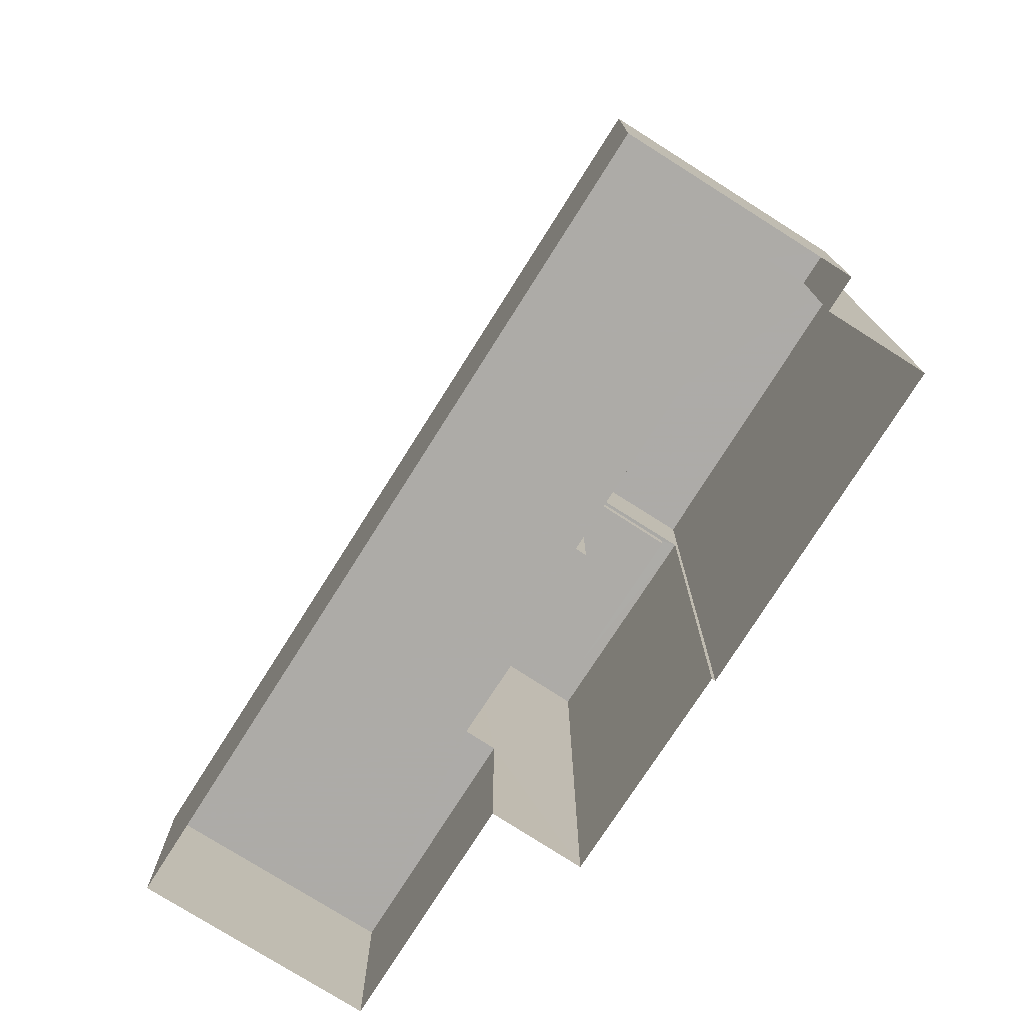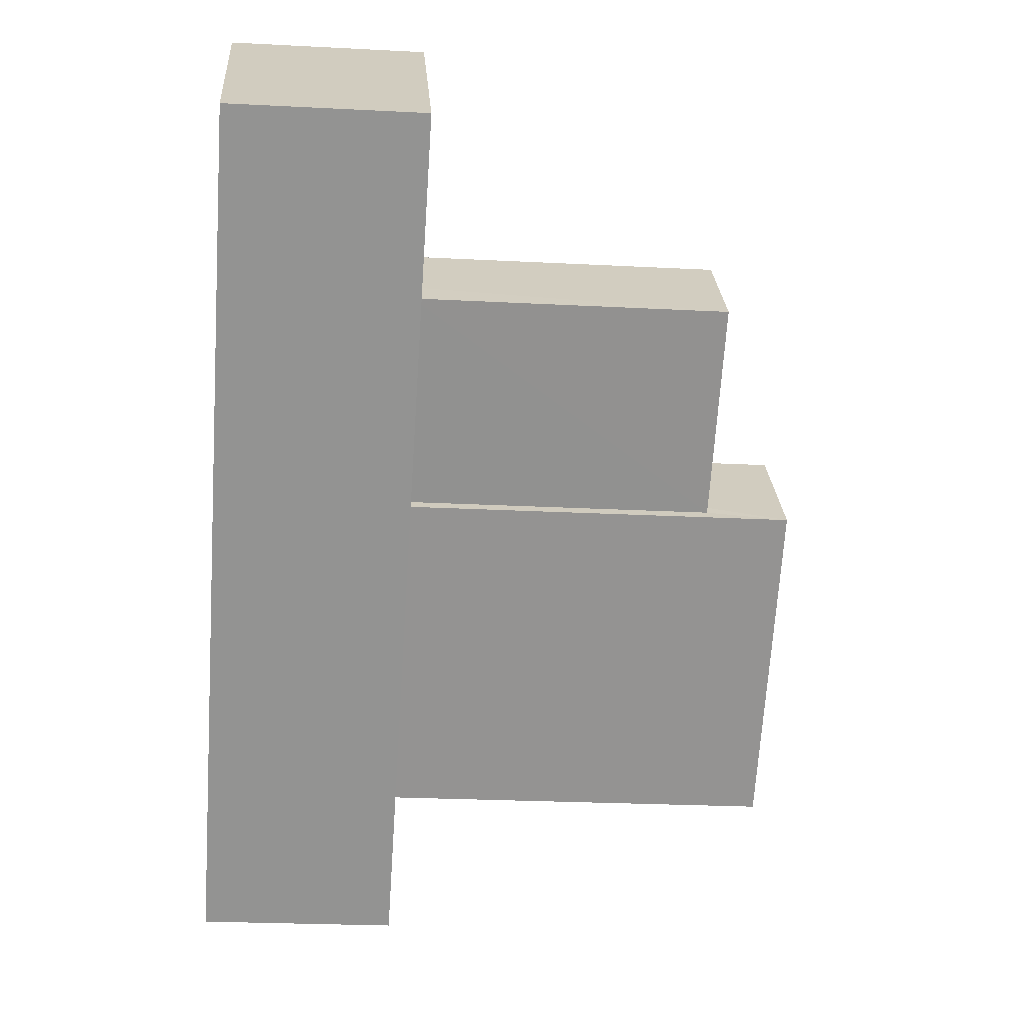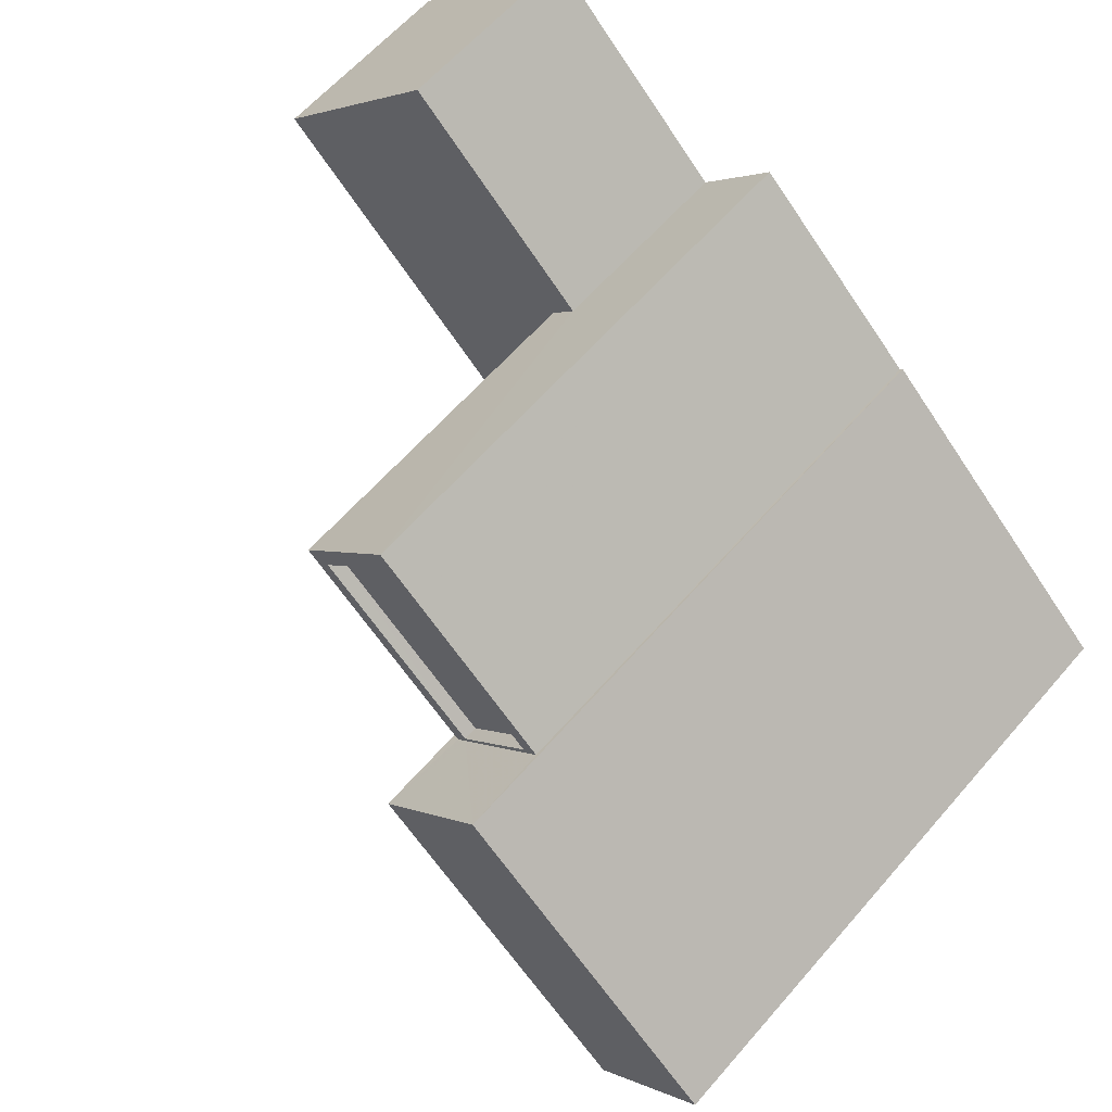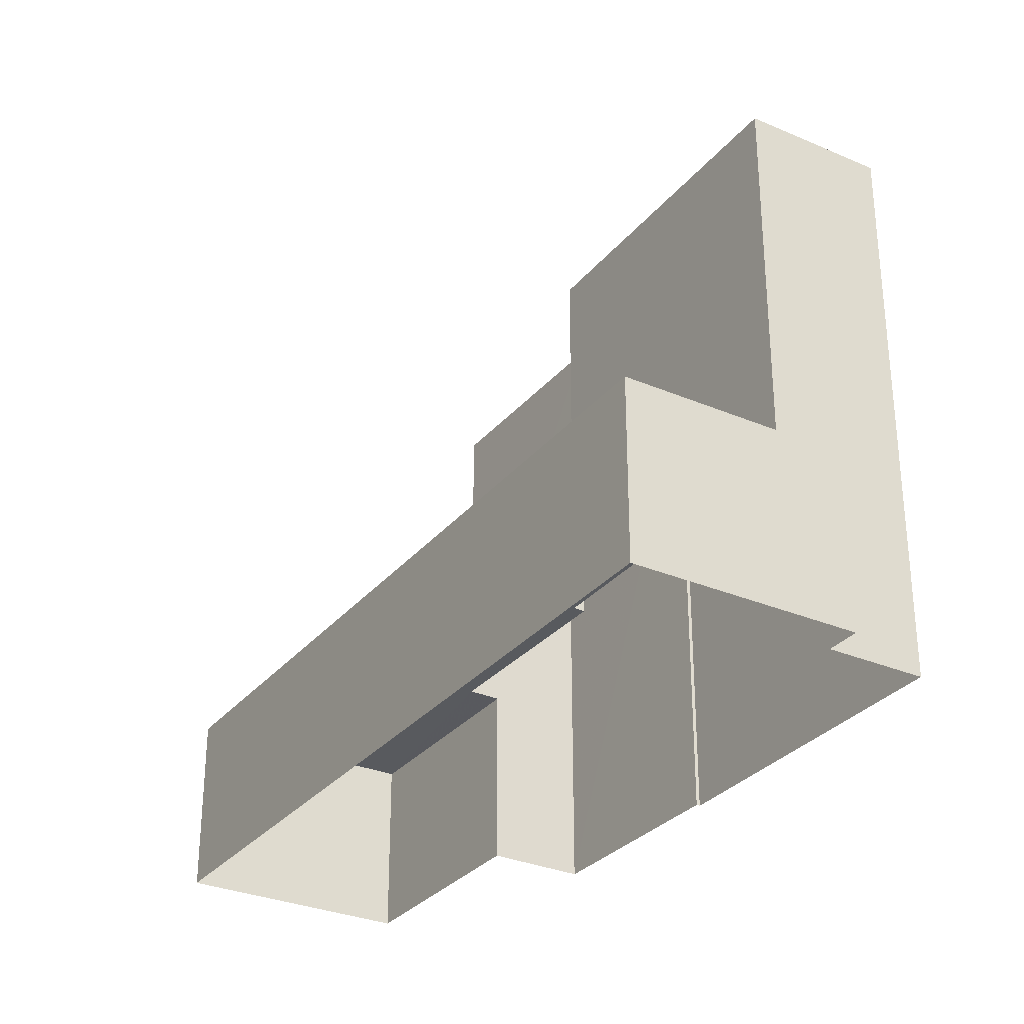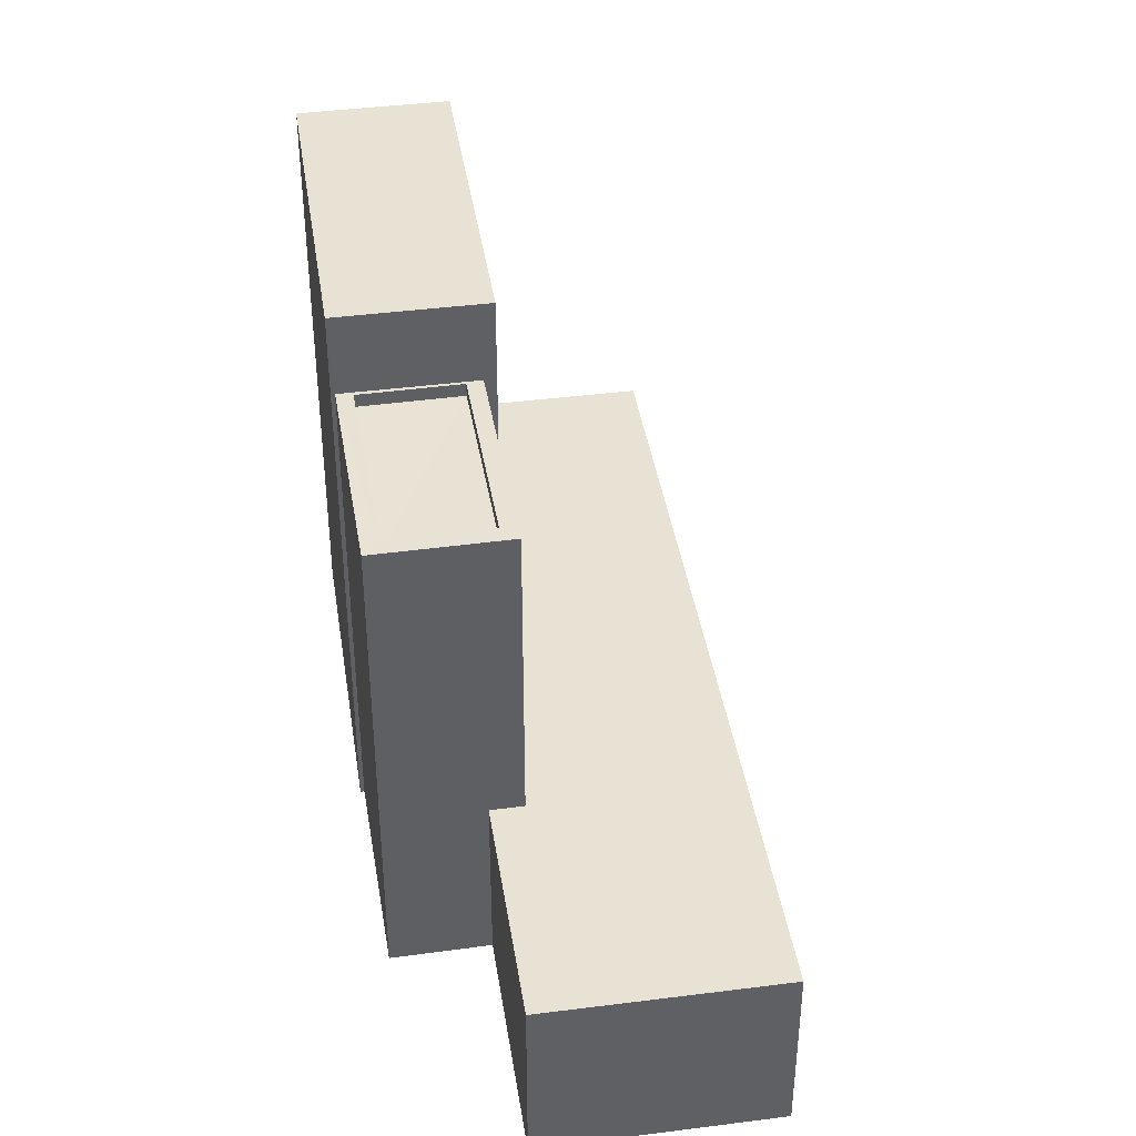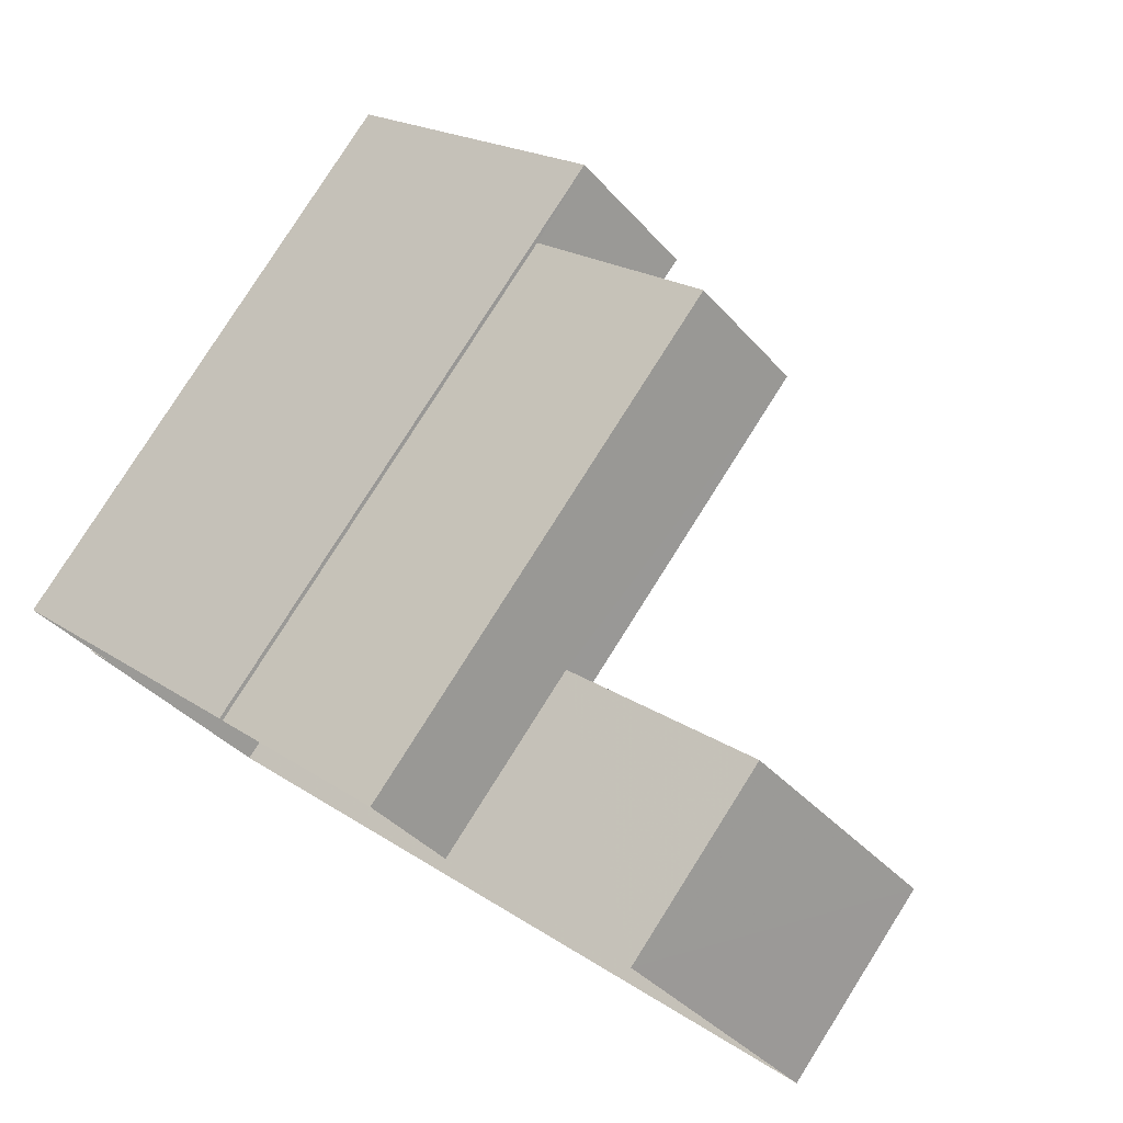
<metadata>
{"format":"obj","ext":"obj","renderer":"f3d","projection":"perspective","resolution":1024,"background":"white","views":[{"elev":-76.5,"azim":14.3,"up":"+Z"},{"elev":-23.1,"azim":-95.1,"up":"+Y"},{"elev":61.0,"azim":40.6,"up":"+Y"},{"elev":-30.5,"azim":14.9,"up":"+Z"},{"elev":40.9,"azim":-142.2,"up":"+Z"},{"elev":79.6,"azim":-147.7,"up":"+Y"}]}
</metadata>
<code>
v -6043 -3.713e+04 3.122
v -6042 -3.713e+04 3.122
v -6039 -3.713e+04 3.121
v -6046 -3.712e+04 3.123
v -6049 -3.713e+04 3.123
v -6039 -3.713e+04 3.121
v -6034 -3.713e+04 3.119
v -6038 -3.714e+04 3.119
v -6035 -3.713e+04 3.119
v -6035 -3.713e+04 3.119
v -6049 -3.713e+04 6.597
v -6043 -3.713e+04 6.596
v -6046 -3.712e+04 6.597
v -6043 -3.713e+04 6.596
v -6036 -3.713e+04 6.593
v -6038 -3.714e+04 6.593
v -6035 -3.713e+04 6.593
v -6041 -3.713e+04 6.595
v -6035 -3.713e+04 6.593
v -6040 -3.713e+04 6.595
v -6043 -3.713e+04 12.57
v -6040 -3.713e+04 12.57
v -6043 -3.713e+04 12.57
v -6040 -3.713e+04 12.57
v -6040 -3.713e+04 12.57
v -6040 -3.713e+04 12.32
v -6042 -3.713e+04 12.32
v -6043 -3.713e+04 12.32
v -6039 -3.713e+04 12.32
v -6042 -3.713e+04 12.57
v -6039 -3.713e+04 12.57
v -6039 -3.713e+04 12.57
v -6042 -3.713e+04 12.57
v -6041 -3.713e+04 14.12
v -6034 -3.713e+04 14.12
v -6039 -3.713e+04 14.12
v -6036 -3.713e+04 14.12
f 1 2 3
f 4 1 5
f 6 7 3
f 8 5 1
f 9 10 8
f 7 9 3
f 3 8 1
f 3 9 8
f 11 12 13
f 13 12 14
f 15 16 17
f 16 18 11
f 15 17 19
f 12 18 20
f 16 15 18
f 11 18 12
f 21 22 23
f 23 22 24
f 22 25 24
f 26 27 28
f 26 29 27
f 23 30 21
f 25 31 32
f 24 25 32
f 31 30 33
f 33 30 23
f 32 31 33
f 34 35 36
f 34 37 35
f 10 16 8
f 10 17 16
f 16 11 5
f 8 16 5
f 11 4 5
f 11 13 4
f 9 17 10
f 9 19 17
f 14 4 13
f 14 1 4
f 12 21 14
f 1 14 2
f 2 14 30
f 14 21 30
f 31 2 30
f 31 3 2
f 12 22 21
f 12 20 22
f 24 26 28
f 23 24 28
f 23 28 27
f 33 23 27
f 32 27 29
f 32 33 27
f 24 29 26
f 24 32 29
f 37 19 35
f 35 19 7
f 37 15 19
f 7 19 9
f 6 35 7
f 6 36 35
f 20 18 22
f 3 31 6
f 18 34 22
f 6 31 36
f 25 34 36
f 31 25 36
f 22 34 25
f 18 37 34
f 18 15 37

</code>
